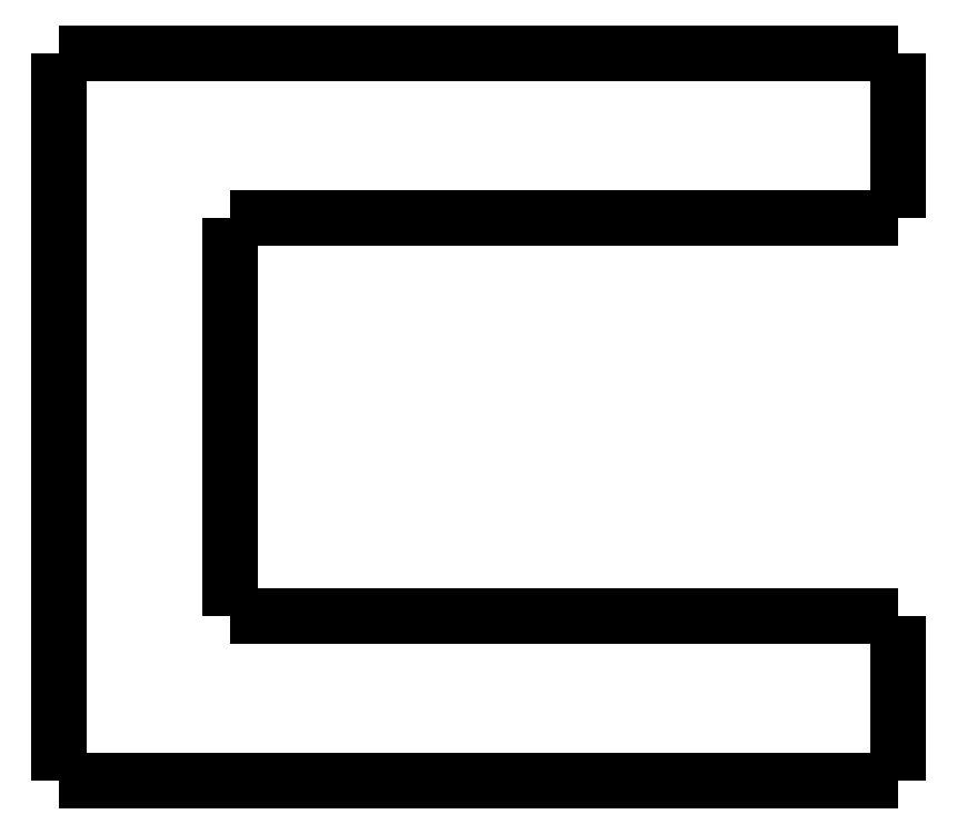
<metadata>
{"format":"dxf","ext":"dxf","renderer":"ezdxf+matplotlib","layout":"modelspace","background":"white","min_lineweight":24,"dpi":150}
</metadata>
<code>
0
SECTION
2
ENTITIES
0
LWPOLYLINE
8
0
90
51
70
0
10
0.2
20
-5
10
0.2
20
-4.9
10
0.2
20
-4.8
10
0.2
20
-4.7
10
0.2
20
-4.6
10
0.2
20
-4.5
10
0.2
20
-4.4
10
0.2
20
-4.3
10
0.2
20
-4.2
10
0.2
20
-4.1
10
0.2
20
-4
10
0.2
20
-3.9
10
0.2
20
-3.8
10
0.2
20
-3.7
10
0.2
20
-3.6
10
0.2
20
-3.5
10
0.2
20
-3.4
10
0.2
20
-3.3
10
0.2
20
-3.2
10
0.2
20
-3.1
10
0.2
20
-3
10
0.2
20
-2.9
10
0.2
20
-2.8
10
0.2
20
-2.7
10
0.2
20
-2.6
10
0.2
20
-2.5
10
0.2
20
-2.4
10
0.2
20
-2.3
10
0.2
20
-2.2
10
0.2
20
-2.1
10
0.2
20
-2
10
0.2
20
-1.9
10
0.2
20
-1.8
10
0.2
20
-1.7
10
0.2
20
-1.6
10
0.2
20
-1.5
10
0.2
20
-1.4
10
0.2
20
-1.3
10
0.2
20
-1.2
10
0.2
20
-1.1
10
0.2
20
-1
10
0.2
20
-0.9
10
0.2
20
-0.8
10
0.2
20
-0.7
10
0.2
20
-0.6
10
0.2
20
-0.5
10
0.2
20
-0.4
10
0.2
20
-0.3
10
0.2
20
-0.2
10
0.2
20
-0.1
10
0.2
20
0
0
LWPOLYLINE
8
0
90
51
70
0
10
0.2
20
-5
10
-0.204
20
-5
10
-0.608
20
-5
10
-1.012
20
-5
10
-1.416
20
-5
10
-1.82
20
-5
10
-2.224
20
-5
10
-2.628
20
-5
10
-3.032
20
-5
10
-3.436
20
-5
10
-3.84
20
-5
10
-4.244
20
-5
10
-4.648
20
-5
10
-5.052
20
-5
10
-5.456
20
-5
10
-5.86
20
-5
10
-6.264
20
-5
10
-6.668
20
-5
10
-7.072
20
-5
10
-7.476
20
-5
10
-7.88
20
-5
10
-8.284
20
-5
10
-8.688
20
-5
10
-9.092
20
-5
10
-9.496
20
-5
10
-9.9
20
-5
10
-10.3
20
-5
10
-10.71
20
-5
10
-11.11
20
-5
10
-11.52
20
-5
10
-11.92
20
-5
10
-12.32
20
-5
10
-12.73
20
-5
10
-13.13
20
-5
10
-13.54
20
-5
10
-13.94
20
-5
10
-14.34
20
-5
10
-14.75
20
-5
10
-15.15
20
-5
10
-15.56
20
-5
10
-15.96
20
-5
10
-16.36
20
-5
10
-16.77
20
-5
10
-17.17
20
-5
10
-17.58
20
-5
10
-17.98
20
-5
10
-18.38
20
-5
10
-18.79
20
-5
10
-19.19
20
-5
10
-19.6
20
-5
10
-20
20
-5
0
LWPOLYLINE
8
0
90
51
70
0
10
0.2
20
0
10
-0.308
20
0
10
-0.816
20
0
10
-1.324
20
0
10
-1.832
20
0
10
-2.34
20
0
10
-2.848
20
0
10
-3.356
20
0
10
-3.864
20
0
10
-4.372
20
0
10
-4.88
20
0
10
-5.388
20
0
10
-5.896
20
0
10
-6.404
20
0
10
-6.912
20
0
10
-7.42
20
0
10
-7.928
20
0
10
-8.436
20
0
10
-8.944
20
0
10
-9.452
20
0
10
-9.96
20
0
10
-10.47
20
0
10
-10.98
20
0
10
-11.48
20
0
10
-11.99
20
0
10
-12.5
20
0
10
-13.01
20
0
10
-13.52
20
0
10
-14.02
20
0
10
-14.53
20
0
10
-15.04
20
0
10
-15.55
20
0
10
-16.06
20
0
10
-16.56
20
0
10
-17.07
20
0
10
-17.58
20
0
10
-18.09
20
0
10
-18.6
20
0
10
-19.1
20
0
10
-19.61
20
0
10
-20.12
20
0
10
-20.63
20
0
10
-21.14
20
0
10
-21.64
20
0
10
-22.15
20
0
10
-22.66
20
0
10
-23.17
20
0
10
-23.68
20
0
10
-24.18
20
0
10
-24.69
20
0
10
-25.2
20
0
0
LWPOLYLINE
8
0
90
51
70
0
10
-25.2
20
-22
10
-25.2
20
-21.56
10
-25.2
20
-21.12
10
-25.2
20
-20.68
10
-25.2
20
-20.24
10
-25.2
20
-19.8
10
-25.2
20
-19.36
10
-25.2
20
-18.92
10
-25.2
20
-18.48
10
-25.2
20
-18.04
10
-25.2
20
-17.6
10
-25.2
20
-17.16
10
-25.2
20
-16.72
10
-25.2
20
-16.28
10
-25.2
20
-15.84
10
-25.2
20
-15.4
10
-25.2
20
-14.96
10
-25.2
20
-14.52
10
-25.2
20
-14.08
10
-25.2
20
-13.64
10
-25.2
20
-13.2
10
-25.2
20
-12.76
10
-25.2
20
-12.32
10
-25.2
20
-11.88
10
-25.2
20
-11.44
10
-25.2
20
-11
10
-25.2
20
-10.56
10
-25.2
20
-10.12
10
-25.2
20
-9.68
10
-25.2
20
-9.24
10
-25.2
20
-8.8
10
-25.2
20
-8.36
10
-25.2
20
-7.92
10
-25.2
20
-7.48
10
-25.2
20
-7.04
10
-25.2
20
-6.6
10
-25.2
20
-6.16
10
-25.2
20
-5.72
10
-25.2
20
-5.28
10
-25.2
20
-4.84
10
-25.2
20
-4.4
10
-25.2
20
-3.96
10
-25.2
20
-3.52
10
-25.2
20
-3.08
10
-25.2
20
-2.64
10
-25.2
20
-2.2
10
-25.2
20
-1.76
10
-25.2
20
-1.32
10
-25.2
20
-0.88
10
-25.2
20
-0.44
10
-25.2
20
0
0
LWPOLYLINE
8
0
90
51
70
0
10
0.2
20
-22
10
-0.308
20
-22
10
-0.816
20
-22
10
-1.324
20
-22
10
-1.832
20
-22
10
-2.34
20
-22
10
-2.848
20
-22
10
-3.356
20
-22
10
-3.864
20
-22
10
-4.372
20
-22
10
-4.88
20
-22
10
-5.388
20
-22
10
-5.896
20
-22
10
-6.404
20
-22
10
-6.912
20
-22
10
-7.42
20
-22
10
-7.928
20
-22
10
-8.436
20
-22
10
-8.944
20
-22
10
-9.452
20
-22
10
-9.96
20
-22
10
-10.47
20
-22
10
-10.98
20
-22
10
-11.48
20
-22
10
-11.99
20
-22
10
-12.5
20
-22
10
-13.01
20
-22
10
-13.52
20
-22
10
-14.02
20
-22
10
-14.53
20
-22
10
-15.04
20
-22
10
-15.55
20
-22
10
-16.06
20
-22
10
-16.56
20
-22
10
-17.07
20
-22
10
-17.58
20
-22
10
-18.09
20
-22
10
-18.6
20
-22
10
-19.1
20
-22
10
-19.61
20
-22
10
-20.12
20
-22
10
-20.63
20
-22
10
-21.14
20
-22
10
-21.64
20
-22
10
-22.15
20
-22
10
-22.66
20
-22
10
-23.17
20
-22
10
-23.68
20
-22
10
-24.18
20
-22
10
-24.69
20
-22
10
-25.2
20
-22
0
LWPOLYLINE
8
0
90
51
70
0
10
0.2
20
-22
10
0.2
20
-21.9
10
0.2
20
-21.8
10
0.2
20
-21.7
10
0.2
20
-21.6
10
0.2
20
-21.5
10
0.2
20
-21.4
10
0.2
20
-21.3
10
0.2
20
-21.2
10
0.2
20
-21.1
10
0.2
20
-21
10
0.2
20
-20.9
10
0.2
20
-20.8
10
0.2
20
-20.7
10
0.2
20
-20.6
10
0.2
20
-20.5
10
0.2
20
-20.4
10
0.2
20
-20.3
10
0.2
20
-20.2
10
0.2
20
-20.1
10
0.2
20
-20
10
0.2
20
-19.9
10
0.2
20
-19.8
10
0.2
20
-19.7
10
0.2
20
-19.6
10
0.2
20
-19.5
10
0.2
20
-19.4
10
0.2
20
-19.3
10
0.2
20
-19.2
10
0.2
20
-19.1
10
0.2
20
-19
10
0.2
20
-18.9
10
0.2
20
-18.8
10
0.2
20
-18.7
10
0.2
20
-18.6
10
0.2
20
-18.5
10
0.2
20
-18.4
10
0.2
20
-18.3
10
0.2
20
-18.2
10
0.2
20
-18.1
10
0.2
20
-18
10
0.2
20
-17.9
10
0.2
20
-17.8
10
0.2
20
-17.7
10
0.2
20
-17.6
10
0.2
20
-17.5
10
0.2
20
-17.4
10
0.2
20
-17.3
10
0.2
20
-17.2
10
0.2
20
-17.1
10
0.2
20
-17
0
LWPOLYLINE
8
0
90
51
70
0
10
-20
20
-17
10
-19.6
20
-17
10
-19.19
20
-17
10
-18.79
20
-17
10
-18.38
20
-17
10
-17.98
20
-17
10
-17.58
20
-17
10
-17.17
20
-17
10
-16.77
20
-17
10
-16.36
20
-17
10
-15.96
20
-17
10
-15.56
20
-17
10
-15.15
20
-17
10
-14.75
20
-17
10
-14.34
20
-17
10
-13.94
20
-17
10
-13.54
20
-17
10
-13.13
20
-17
10
-12.73
20
-17
10
-12.32
20
-17
10
-11.92
20
-17
10
-11.52
20
-17
10
-11.11
20
-17
10
-10.71
20
-17
10
-10.3
20
-17
10
-9.9
20
-17
10
-9.496
20
-17
10
-9.092
20
-17
10
-8.688
20
-17
10
-8.284
20
-17
10
-7.88
20
-17
10
-7.476
20
-17
10
-7.072
20
-17
10
-6.668
20
-17
10
-6.264
20
-17
10
-5.86
20
-17
10
-5.456
20
-17
10
-5.052
20
-17
10
-4.648
20
-17
10
-4.244
20
-17
10
-3.84
20
-17
10
-3.436
20
-17
10
-3.032
20
-17
10
-2.628
20
-17
10
-2.224
20
-17
10
-1.82
20
-17
10
-1.416
20
-17
10
-1.012
20
-17
10
-0.608
20
-17
10
-0.204
20
-17
10
0.2
20
-17
0
LWPOLYLINE
8
0
90
51
70
0
10
-20
20
-5
10
-20
20
-5.24
10
-20
20
-5.48
10
-20
20
-5.72
10
-20
20
-5.96
10
-20
20
-6.2
10
-20
20
-6.44
10
-20
20
-6.68
10
-20
20
-6.92
10
-20
20
-7.16
10
-20
20
-7.4
10
-20
20
-7.64
10
-20
20
-7.88
10
-20
20
-8.12
10
-20
20
-8.36
10
-20
20
-8.6
10
-20
20
-8.84
10
-20
20
-9.08
10
-20
20
-9.32
10
-20
20
-9.56
10
-20
20
-9.8
10
-20
20
-10.04
10
-20
20
-10.28
10
-20
20
-10.52
10
-20
20
-10.76
10
-20
20
-11
10
-20
20
-11.24
10
-20
20
-11.48
10
-20
20
-11.72
10
-20
20
-11.96
10
-20
20
-12.2
10
-20
20
-12.44
10
-20
20
-12.68
10
-20
20
-12.92
10
-20
20
-13.16
10
-20
20
-13.4
10
-20
20
-13.64
10
-20
20
-13.88
10
-20
20
-14.12
10
-20
20
-14.36
10
-20
20
-14.6
10
-20
20
-14.84
10
-20
20
-15.08
10
-20
20
-15.32
10
-20
20
-15.56
10
-20
20
-15.8
10
-20
20
-16.04
10
-20
20
-16.28
10
-20
20
-16.52
10
-20
20
-16.76
10
-20
20
-17
0
ENDSEC
0
EOF

</code>
